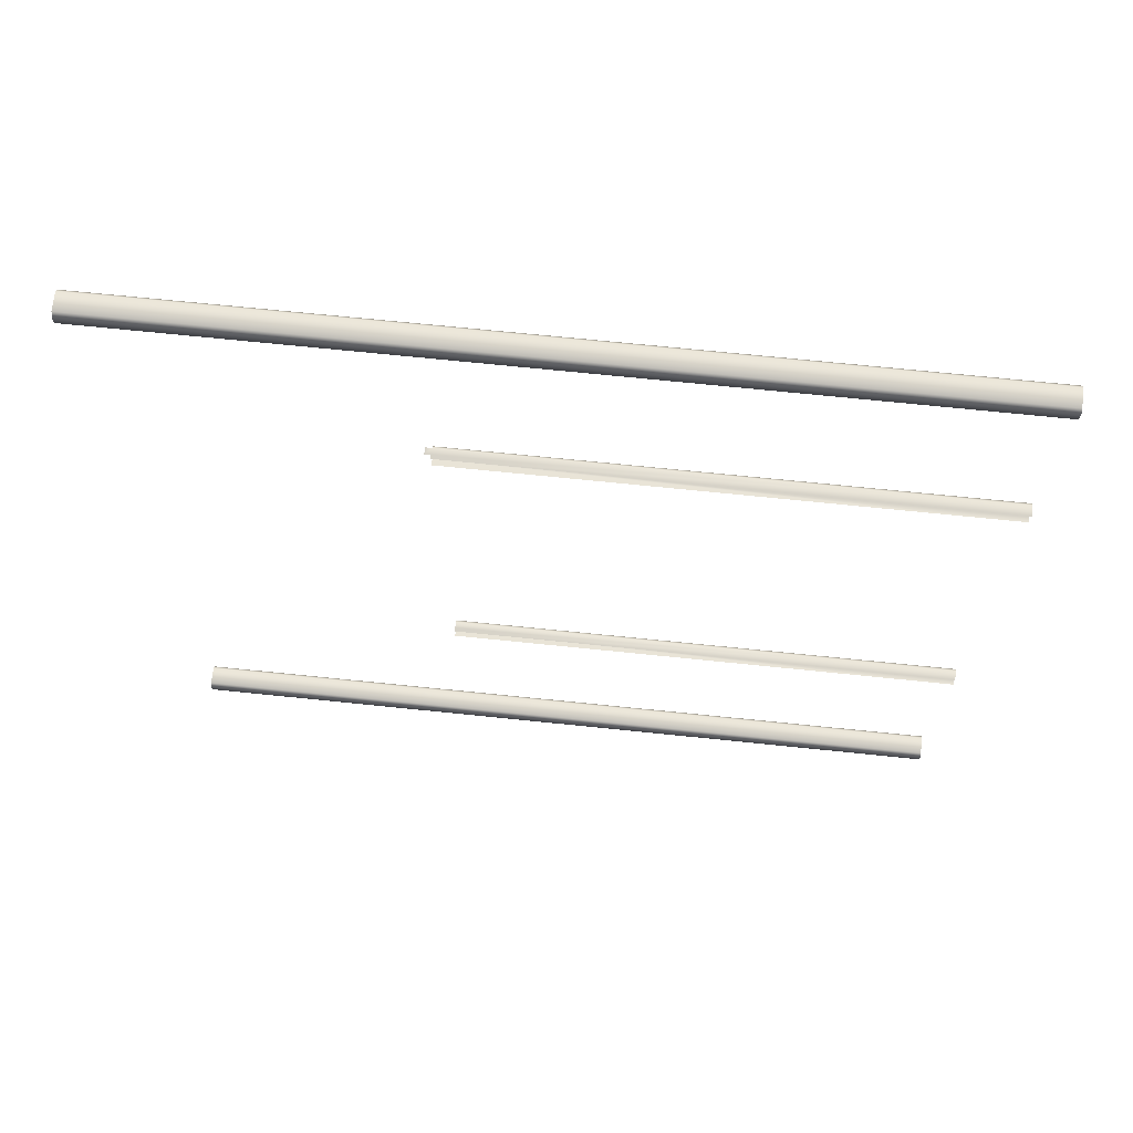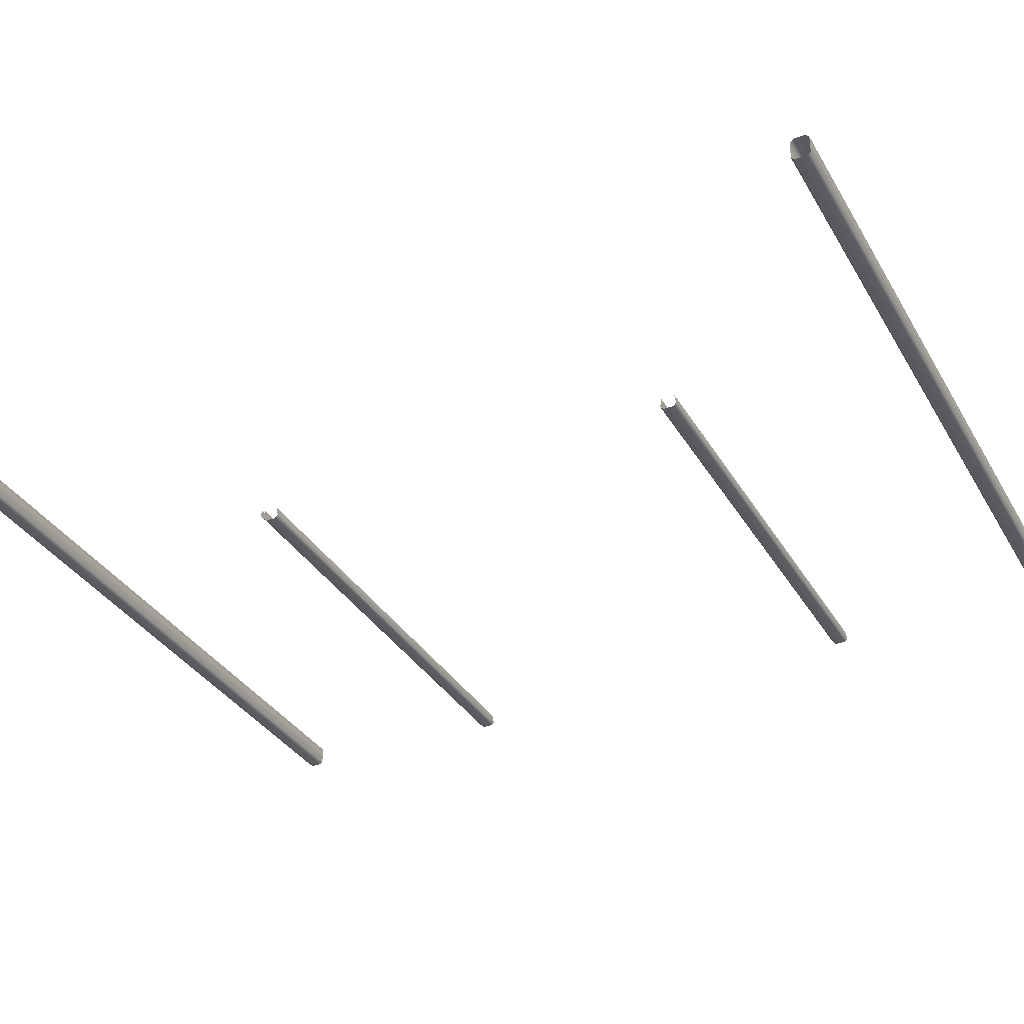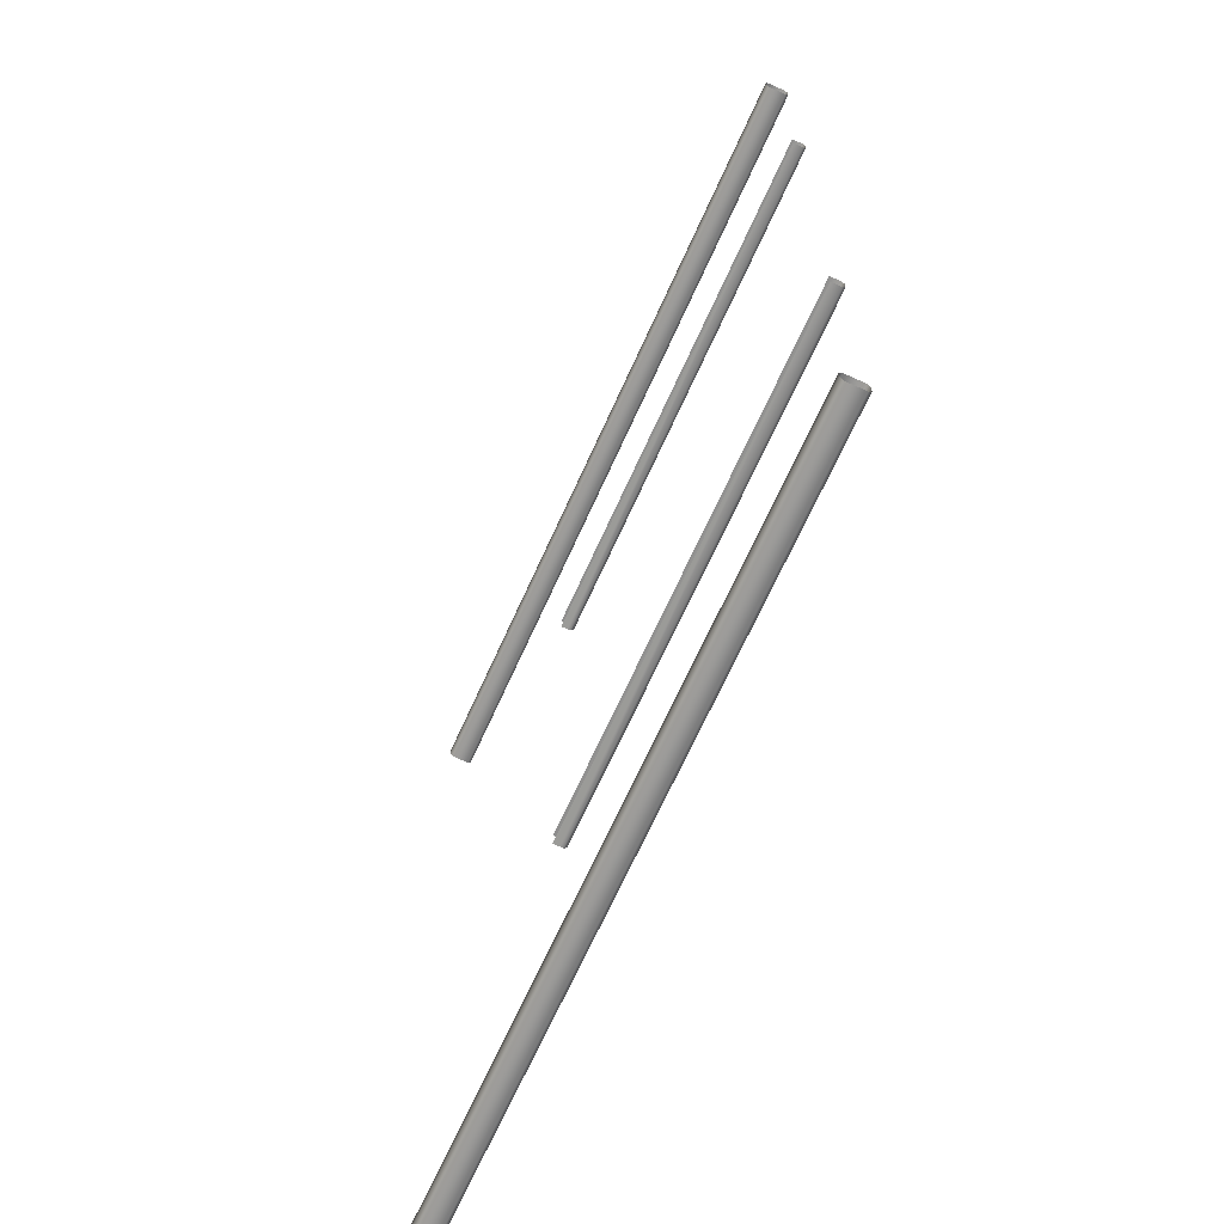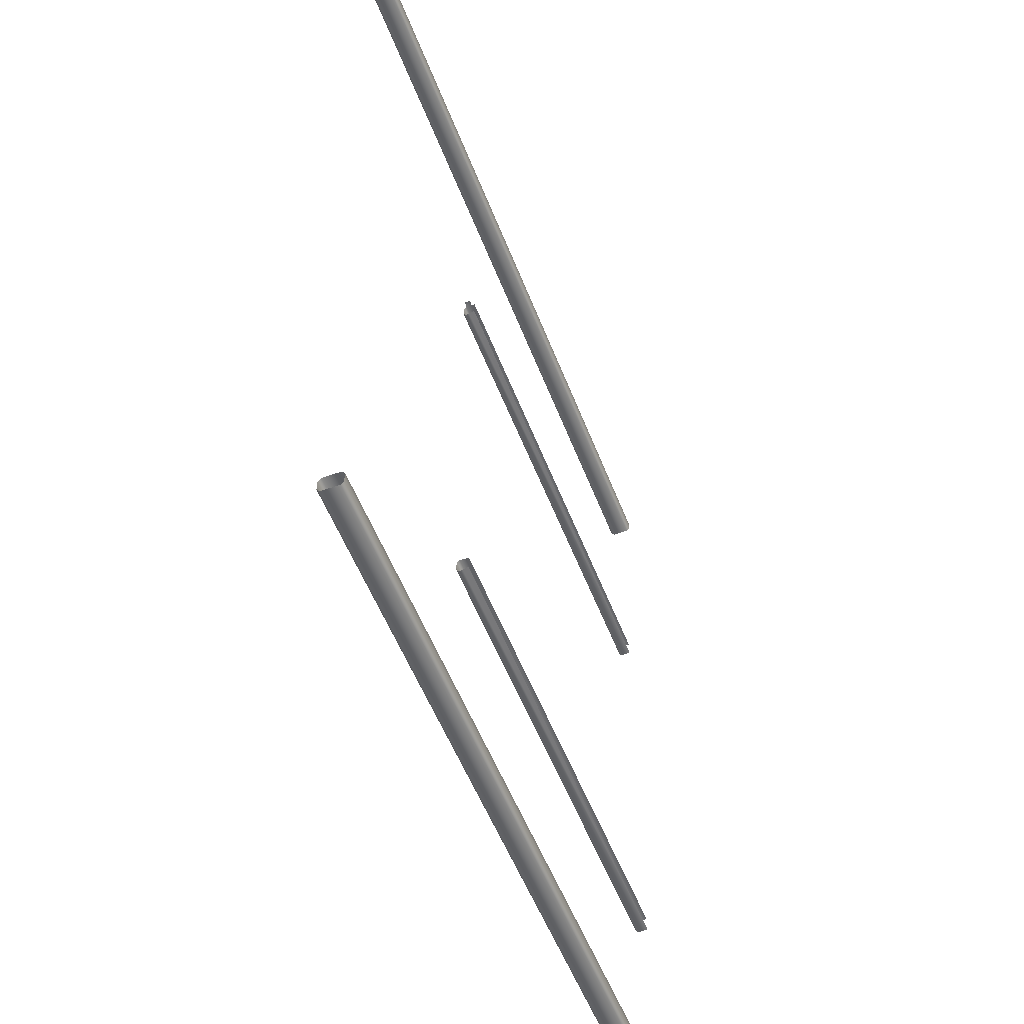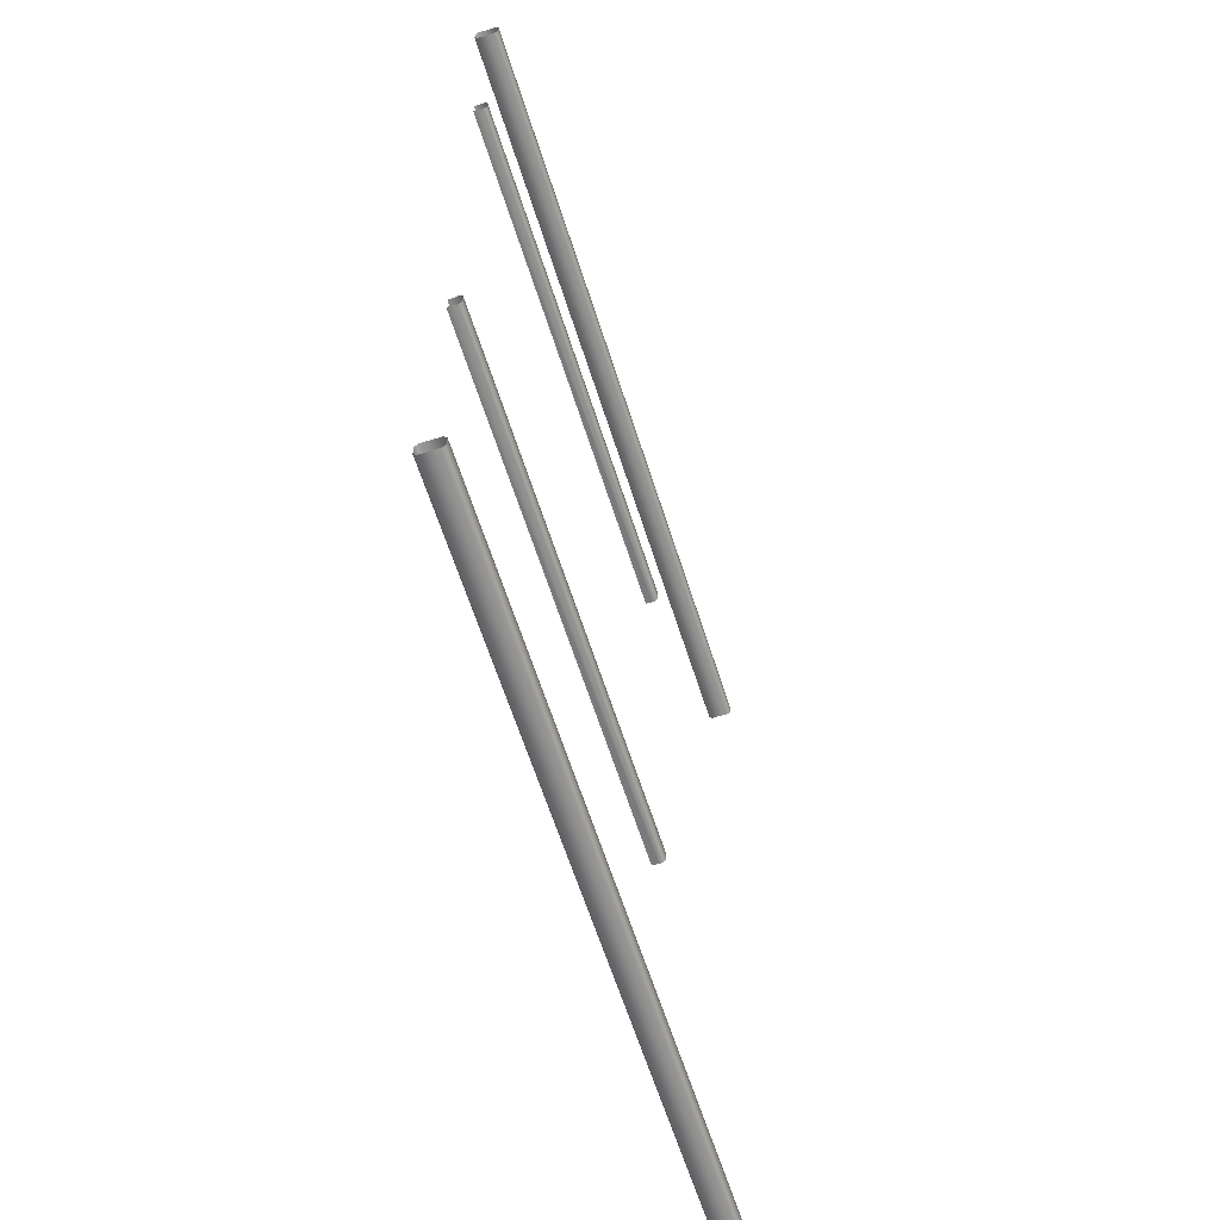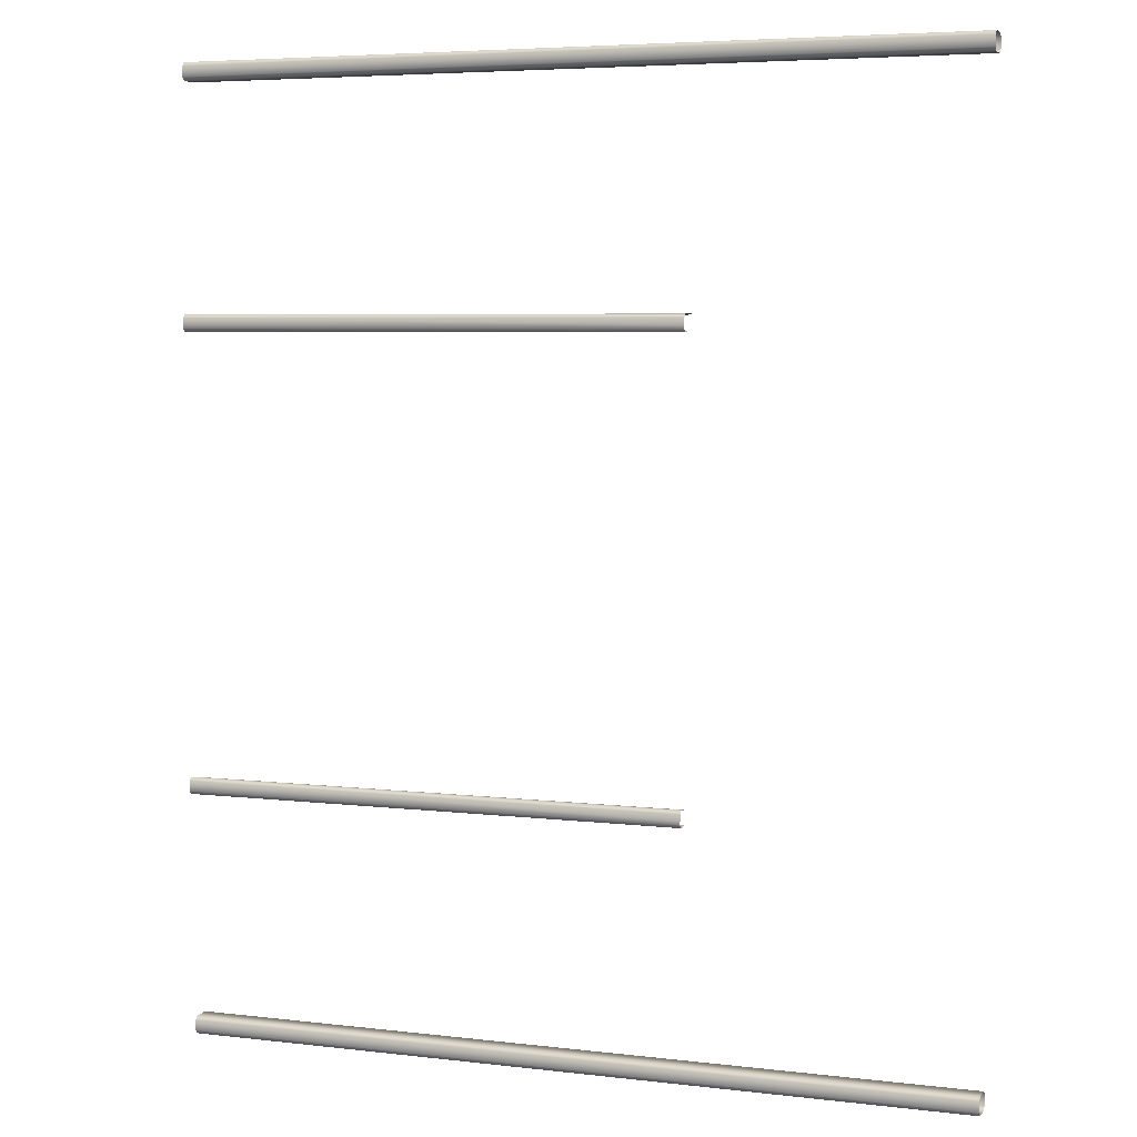
<metadata>
{"format":"obj","ext":"obj","renderer":"f3d","projection":"perspective","resolution":1024,"background":"white","views":[{"elev":69.8,"azim":5.9,"up":"+Y"},{"elev":-33.8,"azim":-63.8,"up":"+Z"},{"elev":-67.6,"azim":65.8,"up":"+Y"},{"elev":-54.1,"azim":-69.1,"up":"+Y"},{"elev":-61.8,"azim":107.5,"up":"+Y"},{"elev":5.4,"azim":-159.8,"up":"+Y"}]}
</metadata>
<code>
g Rails
v -0.02437 0.6179 0.01165
v -0.02437 0.6179 -0.01165
v -1.081 0.6179 -0.01165
v -1.081 0.6179 0.01165
v -1.081 0.6229 0.01582
v -0.02437 0.6229 0.01582
v -1.081 0.6369 0.01582
v -0.02437 0.6369 0.01582
v -1.081 0.6419 0.01165
v -0.02437 0.6419 0.01165
v -0.02437 0.6419 -0.01165
v -1.081 0.6419 -0.01165
v -1.081 0.6369 -0.01582
v -0.02437 0.6369 -0.01582
v -1.081 0.6229 -0.01582
v -0.02437 0.6229 -0.01582
v -1.081 0.6179 -0.01165
v -0.02437 0.6179 -0.01165
v -0.7072 0.3153 0.001043
v -0.02014 0.3171 -0.01168
v -0.02014 0.3153 0.001043
v -0.707 0.3159 -0.00341
v -0.7065 0.3171 -0.01168
v -0.7148 0.3159 -0.003316
v -0.7142 0.3171 -0.01168
v -0.7064 0.3143 -0.01437
v -0.02014 0.3128 -0.01582
v -0.7063 0.3128 -0.01582
v -0.7062 0.3036 -0.01582
v -0.7062 0.2987 -0.01582
v -0.02014 0.2987 -0.01582
v -0.7063 0.2959 -0.01313
v -0.7064 0.2943 -0.01168
v -0.02014 0.2943 -0.01168
v -0.02014 0.2962 0.001043
v -0.7067 0.295 -0.007225
v -0.7071 0.2962 0.001043
v -0.7044 -0.2965 0.001043
v -0.02014 -0.2946 -0.01168
v -0.02014 -0.2965 0.001043
v -0.7042 -0.2958 -0.003444
v -0.7037 -0.2946 -0.01168
v -0.7036 -0.2974 -0.01436
v -0.02014 -0.299 -0.01582
v -0.7035 -0.299 -0.01582
v -0.7034 -0.3081 -0.01582
v -0.7034 -0.313 -0.01582
v -0.02014 -0.313 -0.01582
v -0.7035 -0.3159 -0.01314
v -0.7036 -0.3174 -0.01168
v -0.02014 -0.3174 -0.01168
v -0.02014 -0.3155 0.001043
v -0.7039 -0.3168 -0.007192
v -0.7044 -0.3155 0.001043
v -1.081 -0.6181 0.01165
v -1.081 -0.6181 -0.01165
v -0.02437 -0.6181 -0.01165
v -0.02437 -0.6181 0.01165
v -0.02437 -0.6231 0.01582
v -1.081 -0.6231 0.01582
v -0.02437 -0.6372 0.01582
v -1.081 -0.6372 0.01582
v -0.02437 -0.6421 0.01165
v -1.081 -0.6421 0.01165
v -1.081 -0.6421 -0.01165
v -0.02437 -0.6421 -0.01165
v -0.02437 -0.6372 -0.01582
v -1.081 -0.6372 -0.01582
v -0.02437 -0.6231 -0.01582
v -1.081 -0.6231 -0.01582
v -0.02437 -0.6181 -0.01165
v -1.081 -0.6181 -0.01165
g Rails_0
f 3 2 1
f 4 3 1
f 4 1 5
f 1 6 5
f 5 6 7
f 6 8 7
f 9 7 8
f 10 9 8
f 10 11 9
f 11 12 9
f 12 11 13
f 11 14 13
f 15 13 14
f 16 15 14
f 17 15 16
f 18 17 16
f 21 20 19
f 20 22 19
f 20 23 22
f 22 23 24
f 23 25 24
f 23 20 26
f 20 27 26
f 27 28 26
f 29 28 27
f 30 29 27
f 31 30 27
f 32 30 31
f 33 32 31
f 34 33 31
f 33 34 35
f 36 33 35
f 37 36 35
f 40 39 38
f 39 41 38
f 39 42 41
f 42 39 43
f 39 44 43
f 44 45 43
f 46 45 44
f 47 46 44
f 48 47 44
f 49 47 48
f 50 49 48
f 51 50 48
f 50 51 52
f 53 50 52
f 54 53 52
f 57 56 55
f 58 57 55
f 58 55 59
f 55 60 59
f 61 59 60
f 62 61 60
f 63 61 62
f 64 63 62
f 64 65 63
f 65 66 63
f 66 65 67
f 65 68 67
f 67 68 69
f 68 70 69
f 71 69 70
f 72 71 70

</code>
